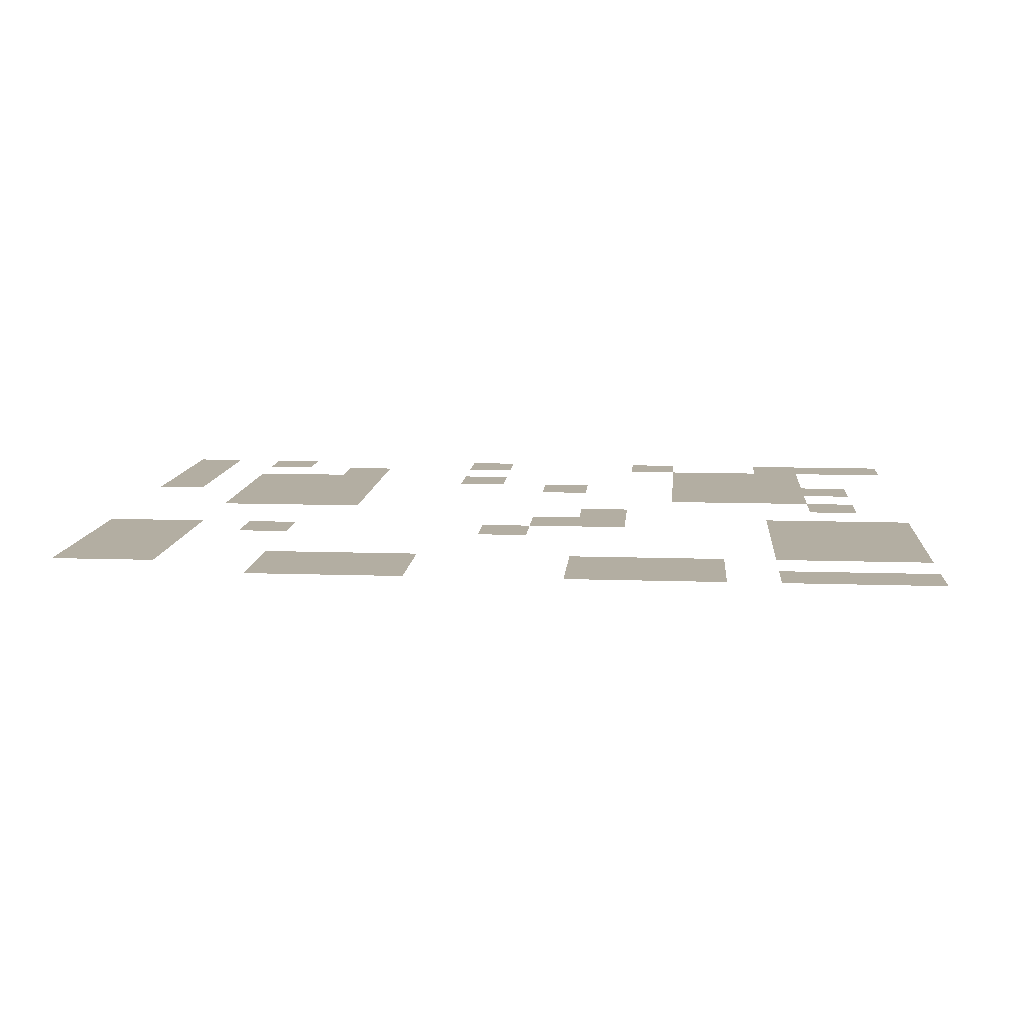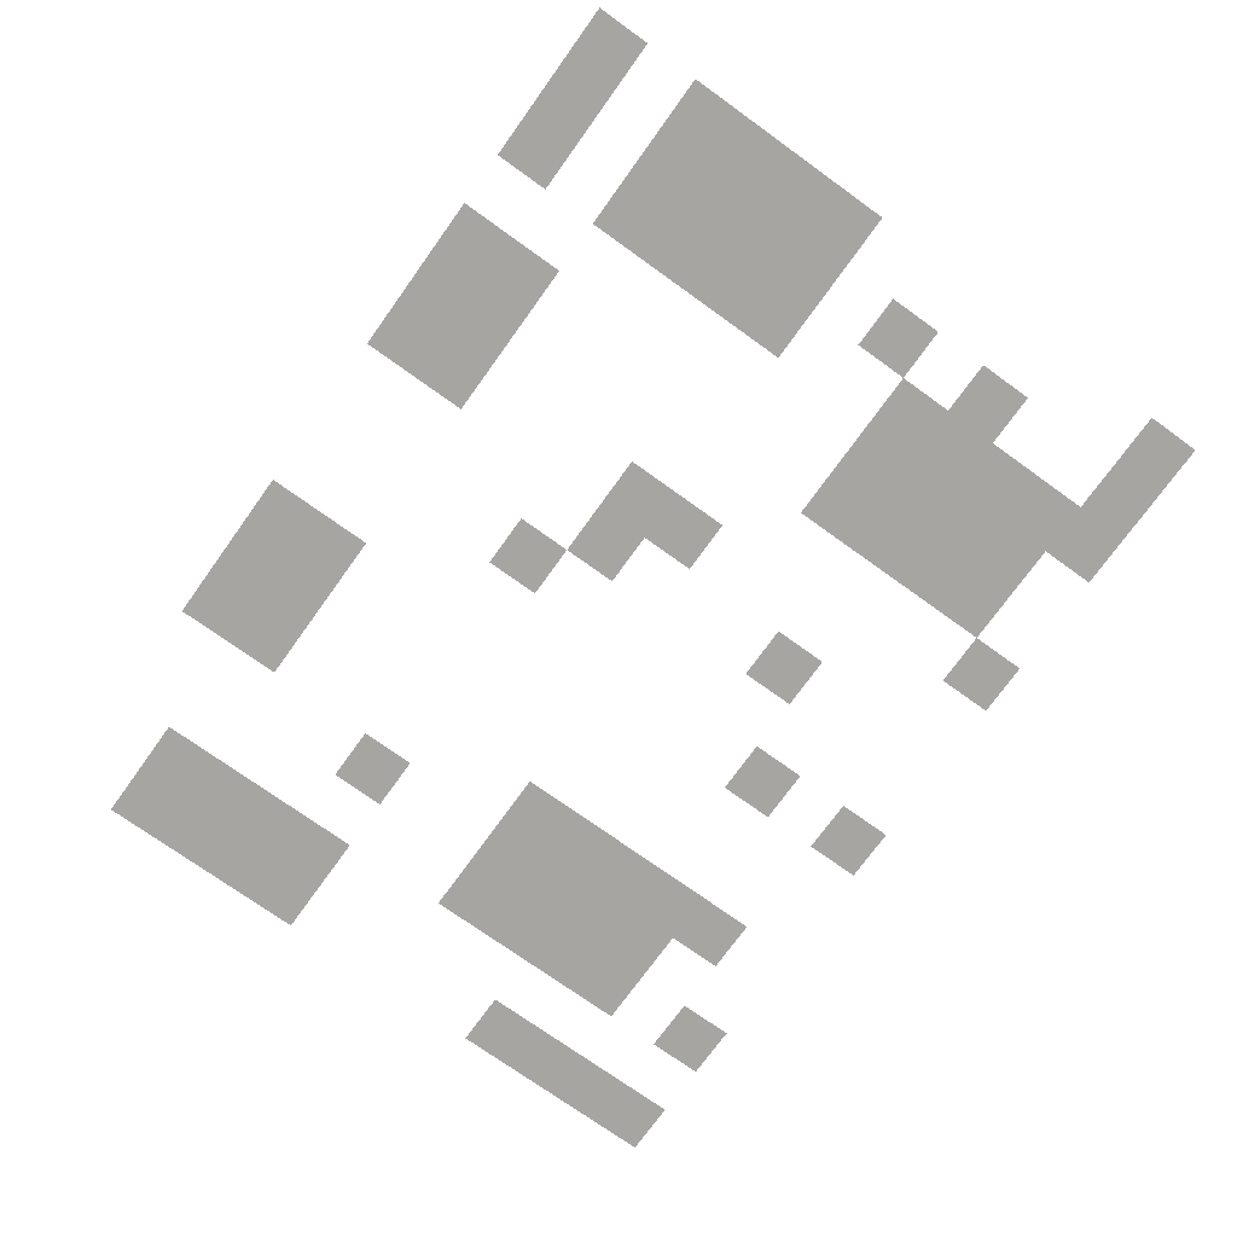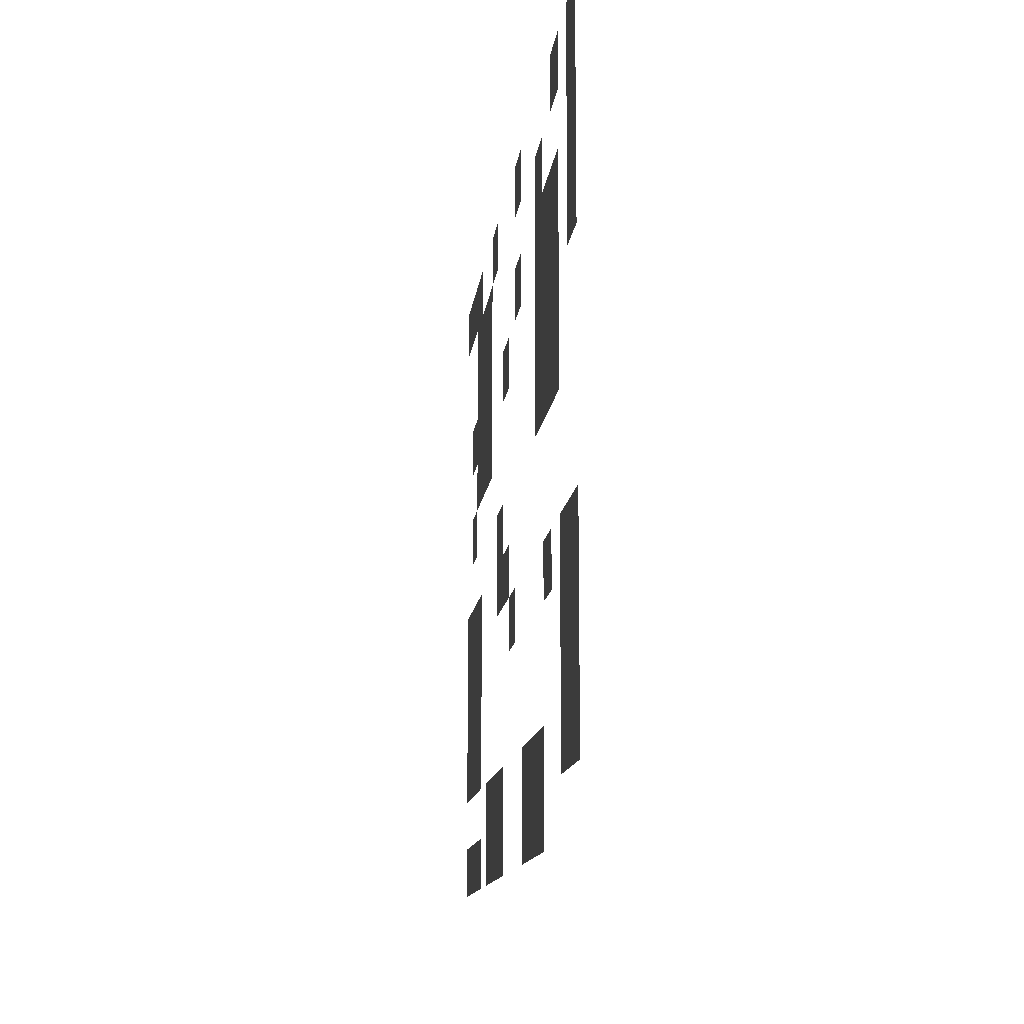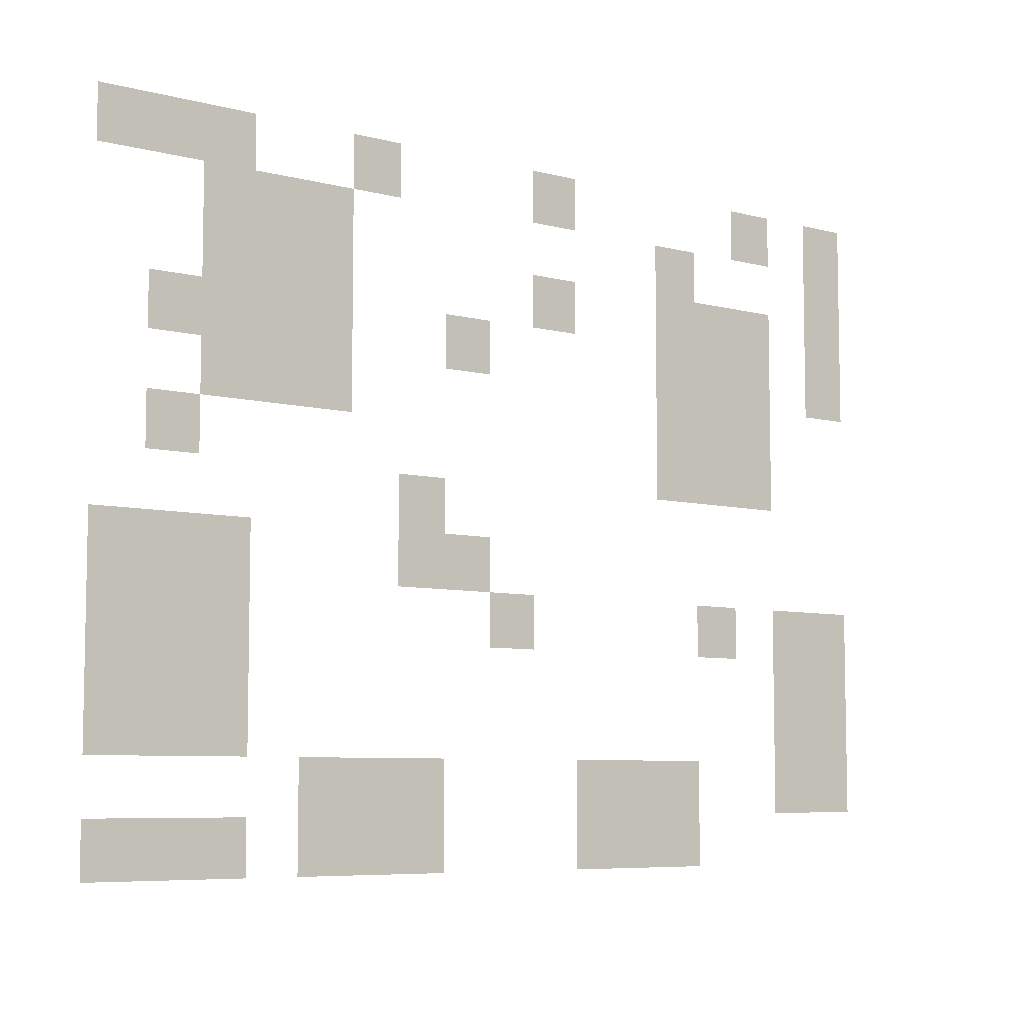
<metadata>
{"format":"obj","ext":"obj","renderer":"f3d","projection":"perspective","resolution":1024,"background":"white","views":[{"elev":10.8,"azim":4.8,"up":"+Z"},{"elev":-73.9,"azim":54.3,"up":"+Z"},{"elev":-12.8,"azim":-96.5,"up":"+Y"},{"elev":-7.0,"azim":143.1,"up":"+Y"}]}
</metadata>
<code>
v 0 -48 0
v -48 -48 0
v -48 0 0
v 0 0 0
v -48 -48 0
v -96 -48 0
v -96 0 0
v -48 0 0
v -96 -48 0
v -144 -48 0
v -144 0 0
v -96 0 0
v -240 -48 0
v -288 -48 0
v -288 0 0
v -240 0 0
v -432 -48 0
v -480 -48 0
v -480 0 0
v -432 0 0
v -672 -48 0
v -720 -48 0
v -720 0 0
v -672 0 0
v -768 -48 0
v -816 -48 0
v -816 0 0
v -768 0 0
v -96 -96 0
v -144 -96 0
v -144 -48 0
v -96 -48 0
v -144 -96 0
v -192 -96 0
v -192 -48 0
v -144 -48 0
v -192 -96 0
v -240 -96 0
v -240 -48 0
v -192 -48 0
v -576 -96 0
v -624 -96 0
v -624 -48 0
v -576 -48 0
v -768 -96 0
v -816 -96 0
v -816 -48 0
v -768 -48 0
v -96 -144 0
v -144 -144 0
v -144 -96 0
v -96 -96 0
v -144 -144 0
v -192 -144 0
v -192 -96 0
v -144 -96 0
v -192 -144 0
v -240 -144 0
v -240 -96 0
v -192 -96 0
v -432 -144 0
v -480 -144 0
v -480 -96 0
v -432 -96 0
v -576 -144 0
v -624 -144 0
v -624 -96 0
v -576 -96 0
v -624 -144 0
v -672 -144 0
v -672 -96 0
v -624 -96 0
v -672 -144 0
v -720 -144 0
v -720 -96 0
v -672 -96 0
v -768 -144 0
v -816 -144 0
v -816 -96 0
v -768 -96 0
v -48 -192 0
v -96 -192 0
v -96 -144 0
v -48 -144 0
v -96 -192 0
v -144 -192 0
v -144 -144 0
v -96 -144 0
v -144 -192 0
v -192 -192 0
v -192 -144 0
v -144 -144 0
v -192 -192 0
v -240 -192 0
v -240 -144 0
v -192 -144 0
v -336 -192 0
v -384 -192 0
v -384 -144 0
v -336 -144 0
v -576 -192 0
v -624 -192 0
v -624 -144 0
v -576 -144 0
v -624 -192 0
v -672 -192 0
v -672 -144 0
v -624 -144 0
v -672 -192 0
v -720 -192 0
v -720 -144 0
v -672 -144 0
v -768 -192 0
v -816 -192 0
v -816 -144 0
v -768 -144 0
v -96 -240 0
v -144 -240 0
v -144 -192 0
v -96 -192 0
v -144 -240 0
v -192 -240 0
v -192 -192 0
v -144 -192 0
v -192 -240 0
v -240 -240 0
v -240 -192 0
v -192 -192 0
v -576 -240 0
v -624 -240 0
v -624 -192 0
v -576 -192 0
v -624 -240 0
v -672 -240 0
v -672 -192 0
v -624 -192 0
v -672 -240 0
v -720 -240 0
v -720 -192 0
v -672 -192 0
v -48 -288 0
v -96 -288 0
v -96 -240 0
v -48 -240 0
v -576 -288 0
v -624 -288 0
v -624 -240 0
v -576 -240 0
v -624 -288 0
v -672 -288 0
v -672 -240 0
v -624 -240 0
v -672 -288 0
v -720 -288 0
v -720 -240 0
v -672 -240 0
v -288 -336 0
v -336 -336 0
v -336 -288 0
v -288 -288 0
v 0 -384 0
v -48 -384 0
v -48 -336 0
v 0 -336 0
v -48 -384 0
v -96 -384 0
v -96 -336 0
v -48 -336 0
v -96 -384 0
v -144 -384 0
v -144 -336 0
v -96 -336 0
v -288 -384 0
v -336 -384 0
v -336 -336 0
v -288 -336 0
v -336 -384 0
v -384 -384 0
v -384 -336 0
v -336 -336 0
v 0 -432 0
v -48 -432 0
v -48 -384 0
v 0 -384 0
v -48 -432 0
v -96 -432 0
v -96 -384 0
v -48 -384 0
v -96 -432 0
v -144 -432 0
v -144 -384 0
v -96 -384 0
v -384 -432 0
v -432 -432 0
v -432 -384 0
v -384 -384 0
v -624 -432 0
v -672 -432 0
v -672 -384 0
v -624 -384 0
v -720 -432 0
v -768 -432 0
v -768 -384 0
v -720 -384 0
v -768 -432 0
v -816 -432 0
v -816 -384 0
v -768 -384 0
v 0 -480 0
v -48 -480 0
v -48 -432 0
v 0 -432 0
v -48 -480 0
v -96 -480 0
v -96 -432 0
v -48 -432 0
v -96 -480 0
v -144 -480 0
v -144 -432 0
v -96 -432 0
v -720 -480 0
v -768 -480 0
v -768 -432 0
v -720 -432 0
v -768 -480 0
v -816 -480 0
v -816 -432 0
v -768 -432 0
v 0 -528 0
v -48 -528 0
v -48 -480 0
v 0 -480 0
v -48 -528 0
v -96 -528 0
v -96 -480 0
v -48 -480 0
v -96 -528 0
v -144 -528 0
v -144 -480 0
v -96 -480 0
v -720 -528 0
v -768 -528 0
v -768 -480 0
v -720 -480 0
v -768 -528 0
v -816 -528 0
v -816 -480 0
v -768 -480 0
v -192 -576 0
v -240 -576 0
v -240 -528 0
v -192 -528 0
v -240 -576 0
v -288 -576 0
v -288 -528 0
v -240 -528 0
v -288 -576 0
v -336 -576 0
v -336 -528 0
v -288 -528 0
v -480 -576 0
v -528 -576 0
v -528 -528 0
v -480 -528 0
v -528 -576 0
v -576 -576 0
v -576 -528 0
v -528 -528 0
v -576 -576 0
v -624 -576 0
v -624 -528 0
v -576 -528 0
v -720 -576 0
v -768 -576 0
v -768 -528 0
v -720 -528 0
v -768 -576 0
v -816 -576 0
v -816 -528 0
v -768 -528 0
v 0 -624 0
v -48 -624 0
v -48 -576 0
v 0 -576 0
v -48 -624 0
v -96 -624 0
v -96 -576 0
v -48 -576 0
v -96 -624 0
v -144 -624 0
v -144 -576 0
v -96 -576 0
v -192 -624 0
v -240 -624 0
v -240 -576 0
v -192 -576 0
v -240 -624 0
v -288 -624 0
v -288 -576 0
v -240 -576 0
v -288 -624 0
v -336 -624 0
v -336 -576 0
v -288 -576 0
v -480 -624 0
v -528 -624 0
v -528 -576 0
v -480 -576 0
v -528 -624 0
v -576 -624 0
v -576 -576 0
v -528 -576 0
v -576 -624 0
v -624 -624 0
v -624 -576 0
v -576 -576 0
g TestA_mesh_0002
f 1 2 3 4
f 5 6 7 8
f 9 10 11 12
f 13 14 15 16
f 17 18 19 20
f 21 22 23 24
f 25 26 27 28
f 29 30 31 32
f 33 34 35 36
f 37 38 39 40
f 41 42 43 44
f 45 46 47 48
f 49 50 51 52
f 53 54 55 56
f 57 58 59 60
f 61 62 63 64
f 65 66 67 68
f 69 70 71 72
f 73 74 75 76
f 77 78 79 80
f 81 82 83 84
f 85 86 87 88
f 89 90 91 92
f 93 94 95 96
f 97 98 99 100
f 101 102 103 104
f 105 106 107 108
f 109 110 111 112
f 113 114 115 116
f 117 118 119 120
f 121 122 123 124
f 125 126 127 128
f 129 130 131 132
f 133 134 135 136
f 137 138 139 140
f 141 142 143 144
f 145 146 147 148
f 149 150 151 152
f 153 154 155 156
f 157 158 159 160
f 161 162 163 164
f 165 166 167 168
f 169 170 171 172
f 173 174 175 176
f 177 178 179 180
f 181 182 183 184
f 185 186 187 188
f 189 190 191 192
f 193 194 195 196
f 197 198 199 200
f 201 202 203 204
f 205 206 207 208
f 209 210 211 212
f 213 214 215 216
f 217 218 219 220
f 221 222 223 224
f 225 226 227 228
f 229 230 231 232
f 233 234 235 236
f 237 238 239 240
f 241 242 243 244
f 245 246 247 248
f 249 250 251 252
f 253 254 255 256
f 257 258 259 260
f 261 262 263 264
f 265 266 267 268
f 269 270 271 272
f 273 274 275 276
f 277 278 279 280
f 281 282 283 284
f 285 286 287 288
f 289 290 291 292
f 293 294 295 296
f 297 298 299 300
f 301 302 303 304
f 305 306 307 308
f 309 310 311 312
f 313 314 315 316

</code>
